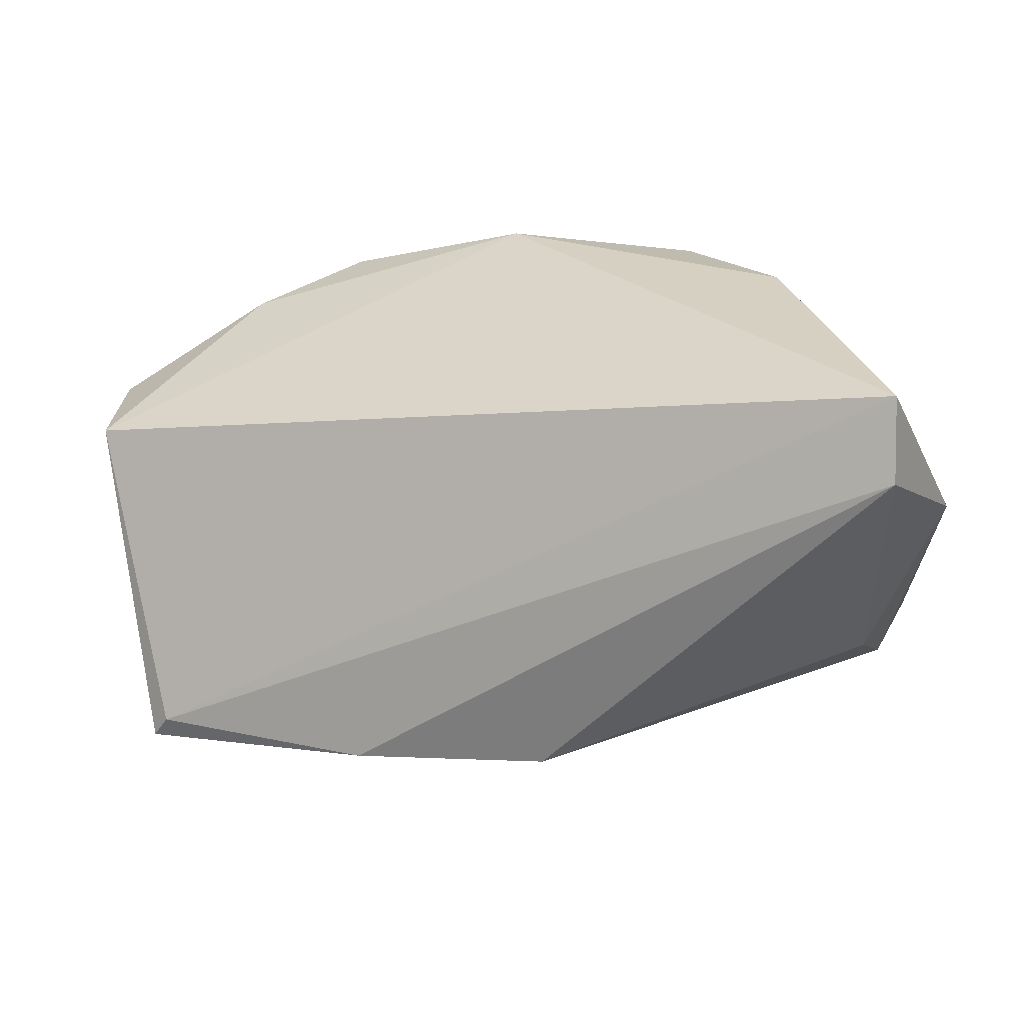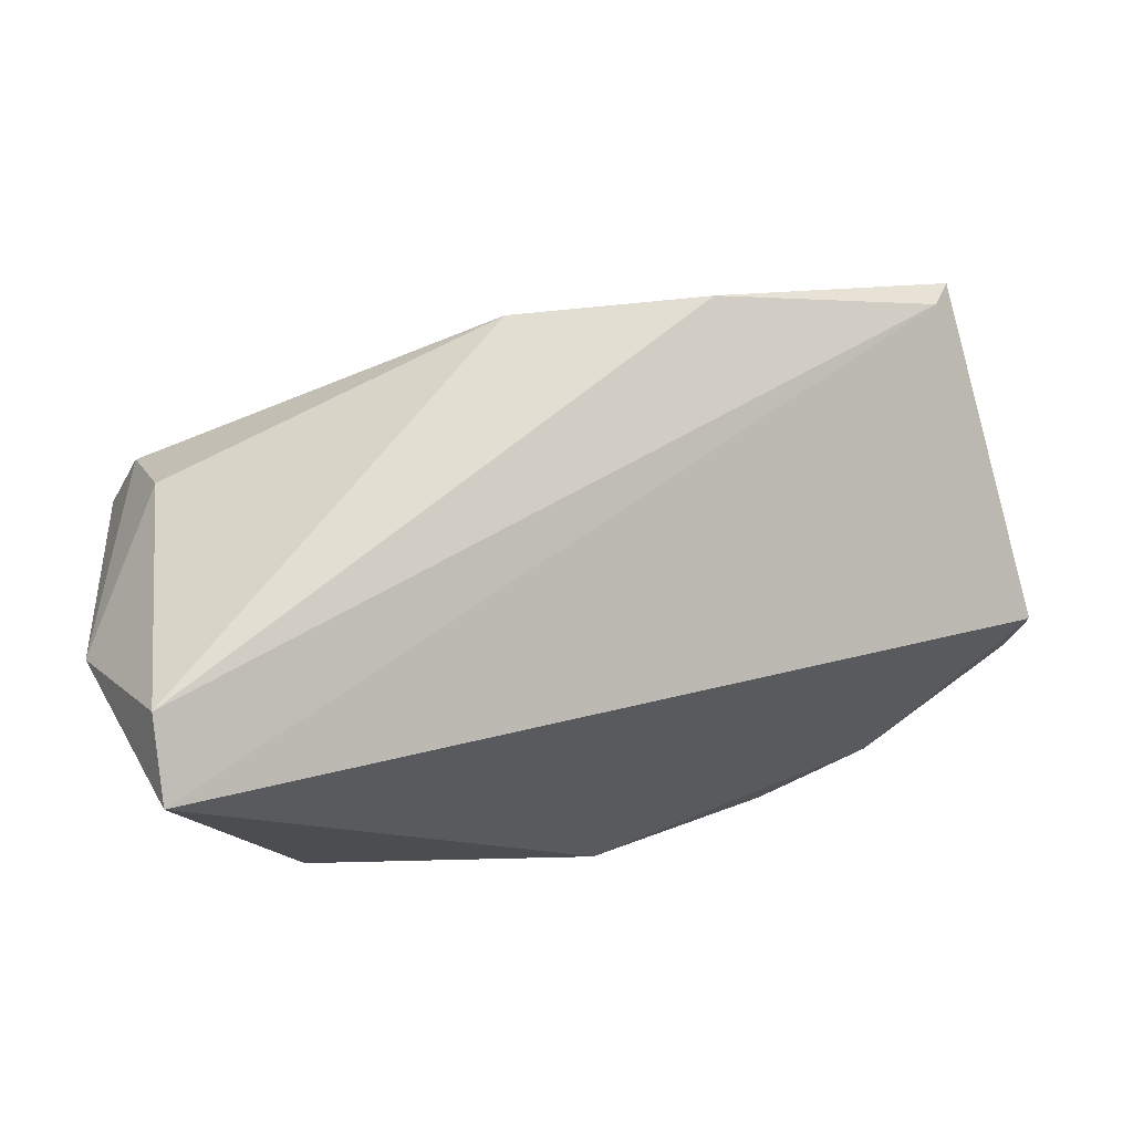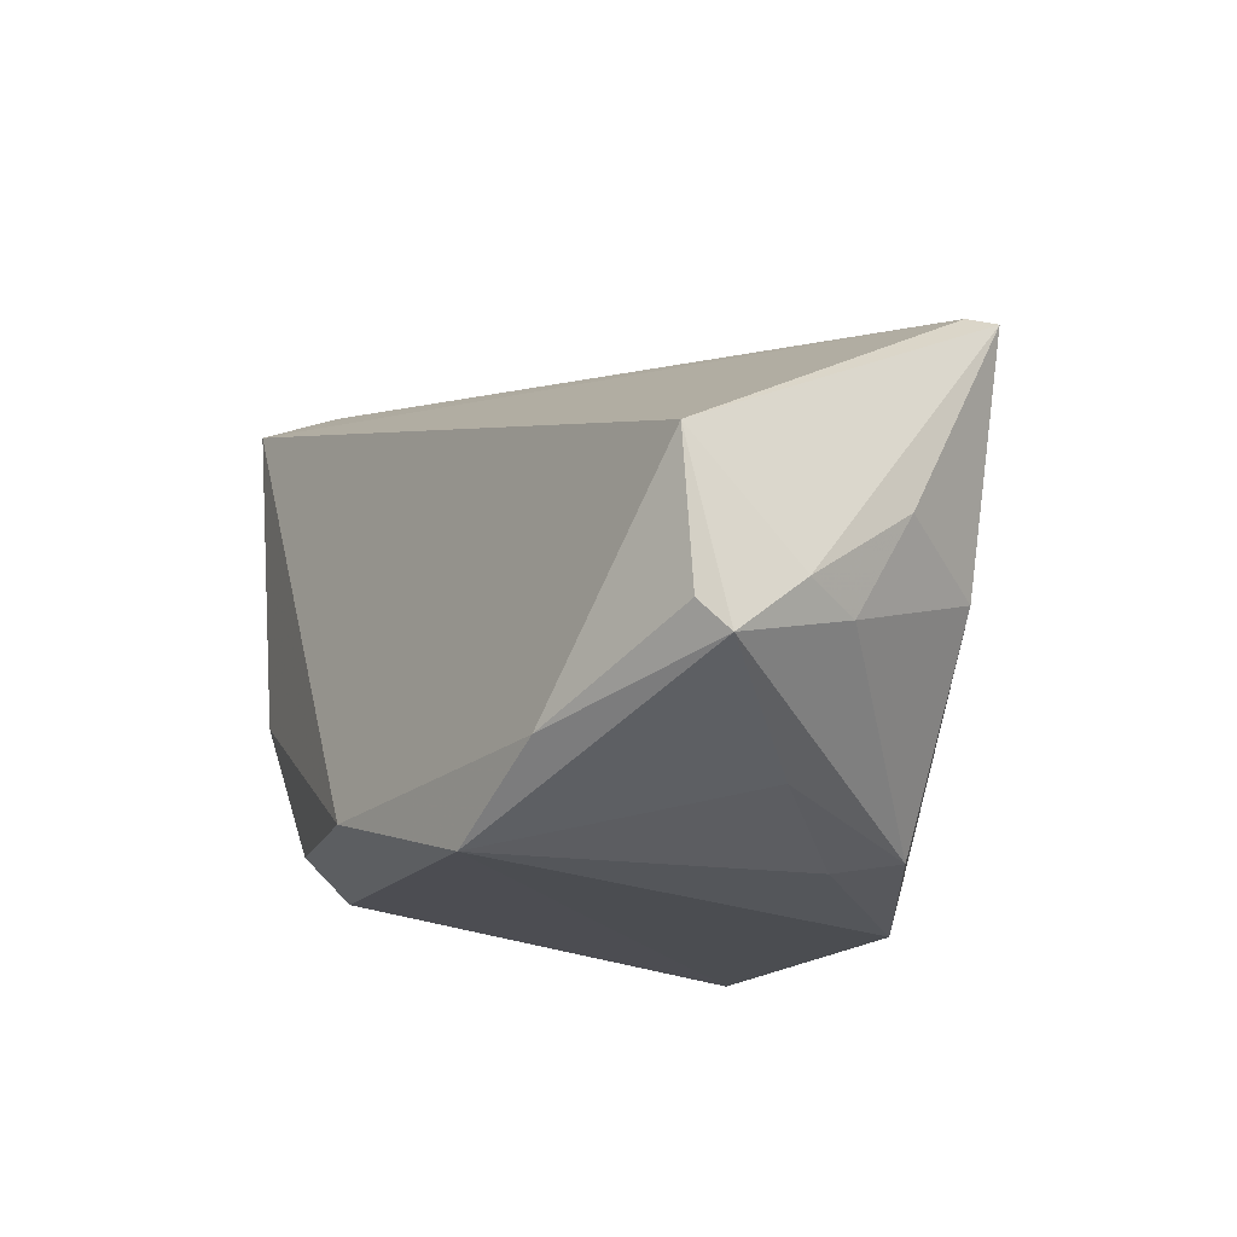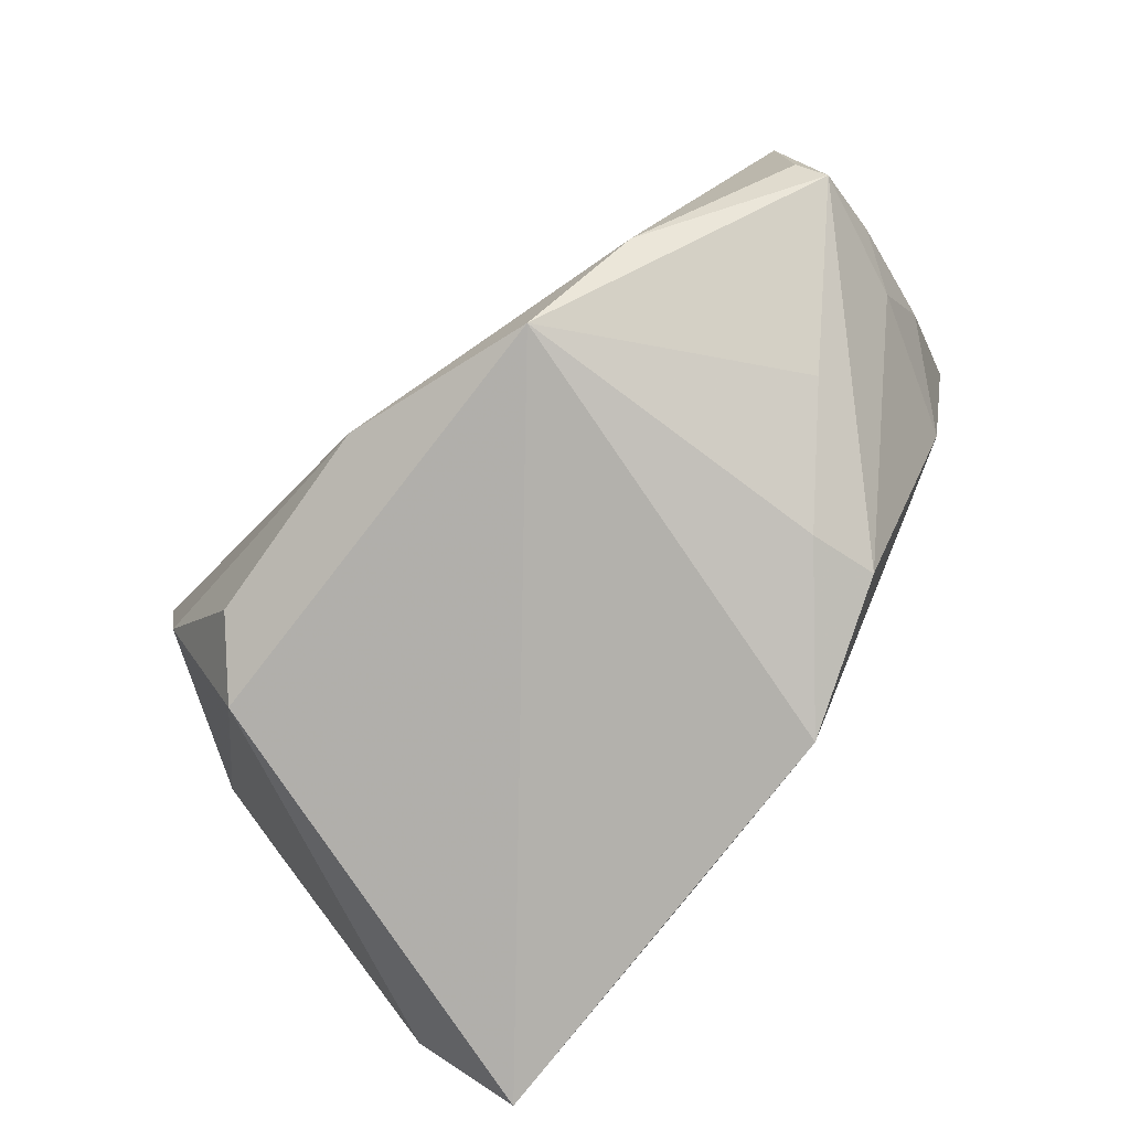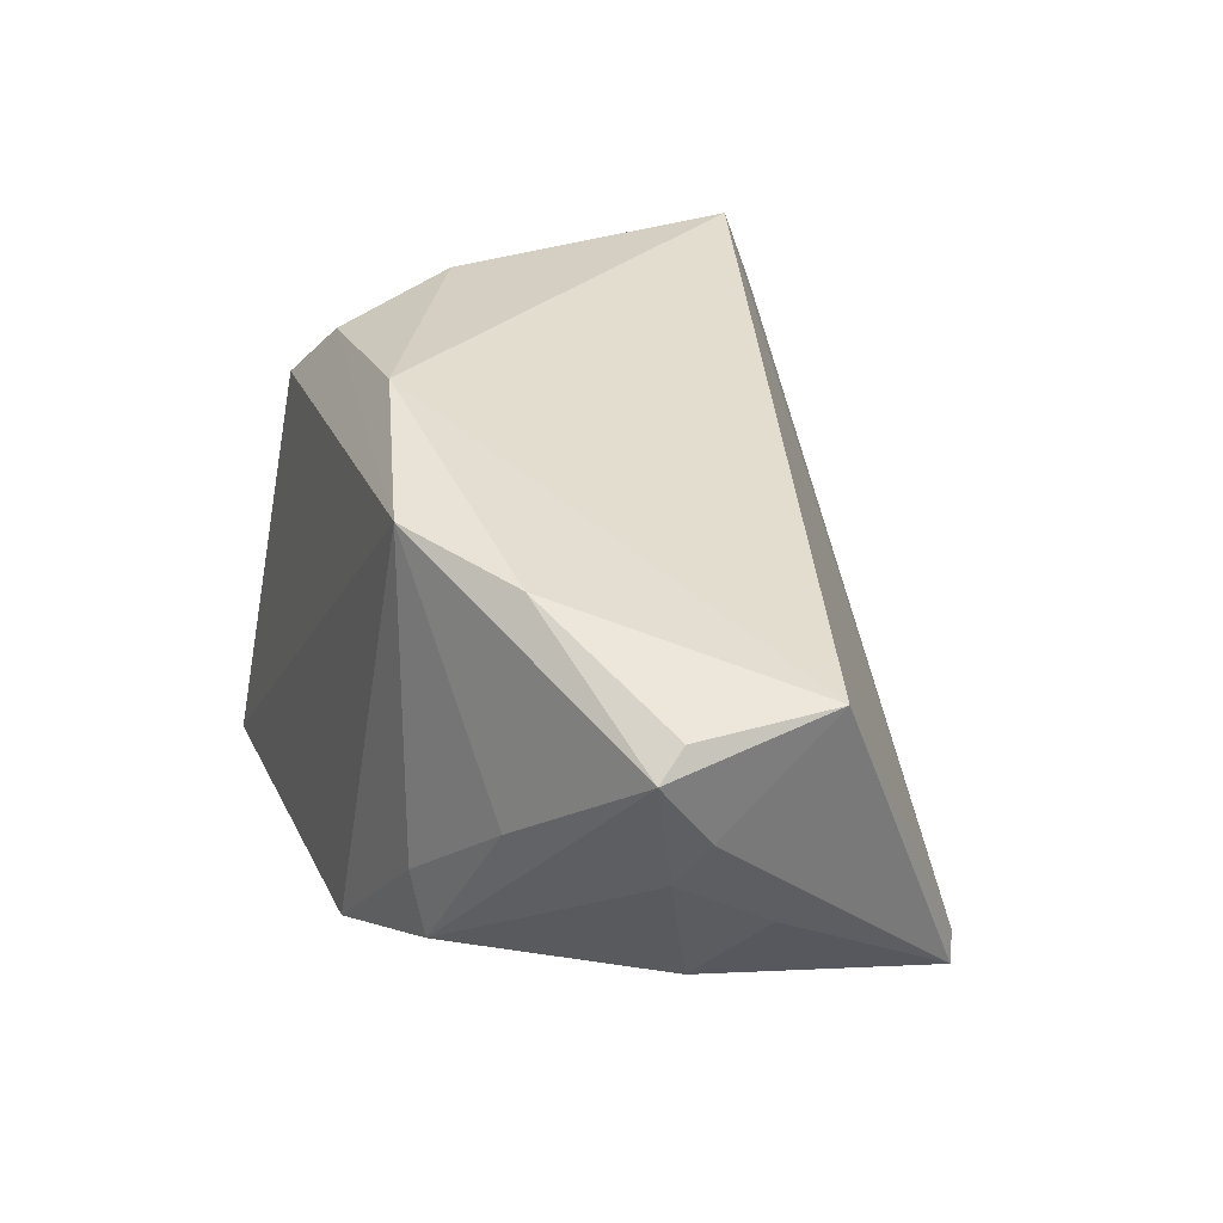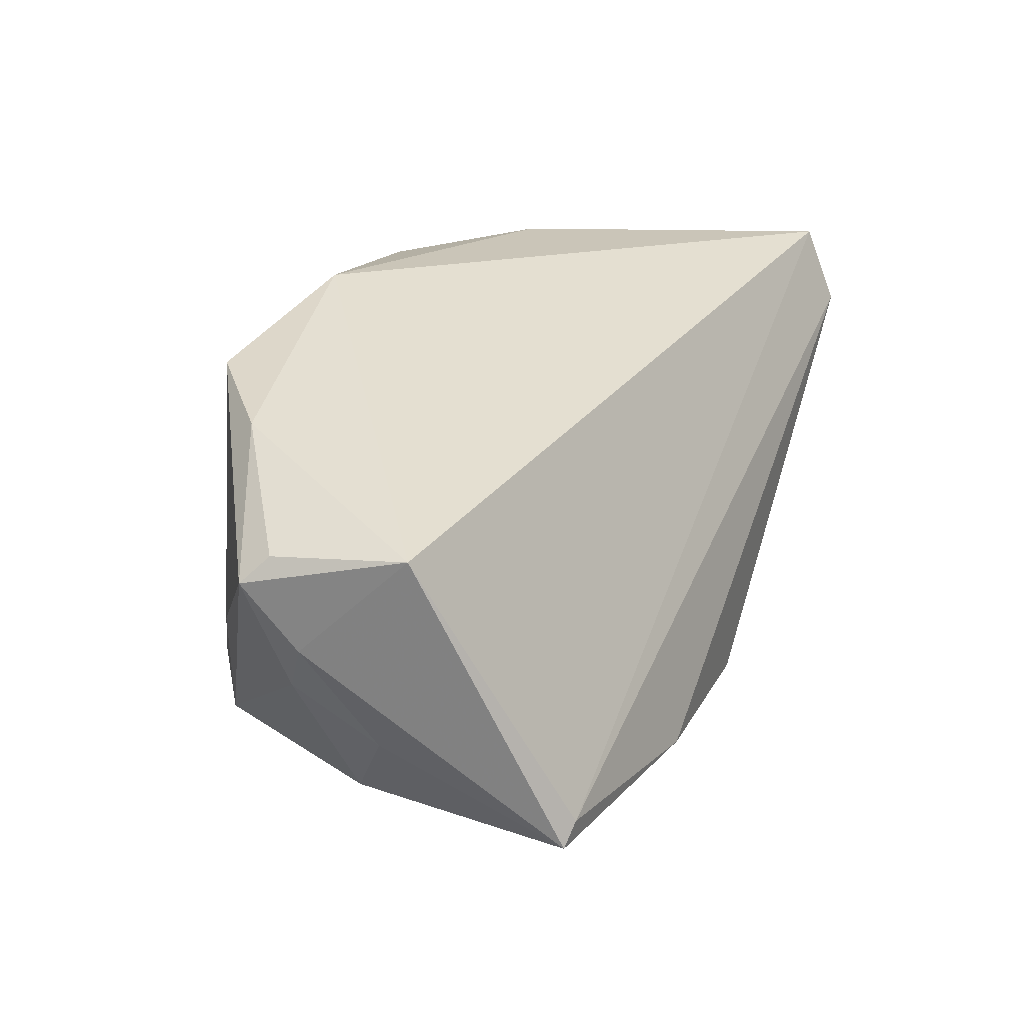
<metadata>
{"format":"obj","ext":"obj","renderer":"f3d","projection":"perspective","resolution":1024,"background":"white","views":[{"elev":26.5,"azim":-178.4,"up":"+Z"},{"elev":73.1,"azim":-6.1,"up":"+Y"},{"elev":-14.2,"azim":69.9,"up":"+Y"},{"elev":-76.8,"azim":49.1,"up":"+Y"},{"elev":25.5,"azim":70.4,"up":"+Z"},{"elev":20.4,"azim":107.3,"up":"+Z"}]}
</metadata>
<code>
v 0.02745 -0.02816 0.02571
v -0.04273 0.02277 -0.008922
v -0.03139 -0.00489 0.03228
v -0.05133 0.01274 0.003055
v 0.05512 -0.008531 -0.004998
v 0.05917 -0.008857 0.01303
v -0.04731 -0.02004 -0.02138
v 0.05906 0.008018 0.01421
v -0.05197 0.02166 0.01111
v 0.02379 0.03186 -0.02159
v -0.05171 -0.0007304 -0.01554
v -0.04118 -0.03273 -0.03131
v 0.04105 -0.01875 0.0225
v 0.03037 -0.02884 -0.01314
v 0.05216 0.02466 -0.02332
v 0.05029 0.02557 -0.0204
v 0.04346 -0.02235 -0.002892
v 0.05554 0.002607 -0.01125
v 0.05913 -0.005755 0.001395
v 0.04661 -0.003538 -0.02186
v -0.04672 0.01097 -0.0165
v -0.0126 -0.02588 -0.03164
v -0.000459 0.03348 -0.02102
v 0.03142 -0.02753 -0.02139
v -0.04202 0.03922 0.02248
v 0.004436 -0.02223 0.03228
v -0.04191 0.03546 0.03228
v -0.0277 -0.02629 0.02269
v -0.02043 -0.02205 0.02997
v 0.06065 -0.0122 0.009806
v 0.01361 -0.03273 -0.0281
f 23 12 21
f 9 27 25
f 22 12 23
f 4 7 9
f 11 21 12
f 12 7 11
f 7 4 11
f 9 21 11
f 11 4 9
f 12 1 28
f 28 1 29
f 28 7 12
f 9 7 28
f 23 21 2
f 2 25 23
f 2 21 9
f 9 25 2
f 15 22 23
f 30 8 6
f 26 8 27
f 29 1 26
f 30 1 17
f 17 24 30
f 14 17 1
f 24 17 14
f 20 24 31
f 31 15 20
f 22 15 31
f 12 22 31
f 24 14 31
f 31 1 12
f 31 14 1
f 20 15 18
f 19 8 30
f 19 15 8
f 19 18 15
f 23 25 10
f 10 15 23
f 13 26 1
f 8 26 13
f 13 6 8
f 13 1 30
f 30 6 13
f 29 26 3
f 3 26 27
f 3 28 29
f 3 27 9
f 9 28 3
f 20 18 5
f 18 19 5
f 5 19 30
f 30 24 5
f 5 24 20
f 16 10 25
f 15 10 16
f 16 25 27
f 27 8 16
f 8 15 16

</code>
